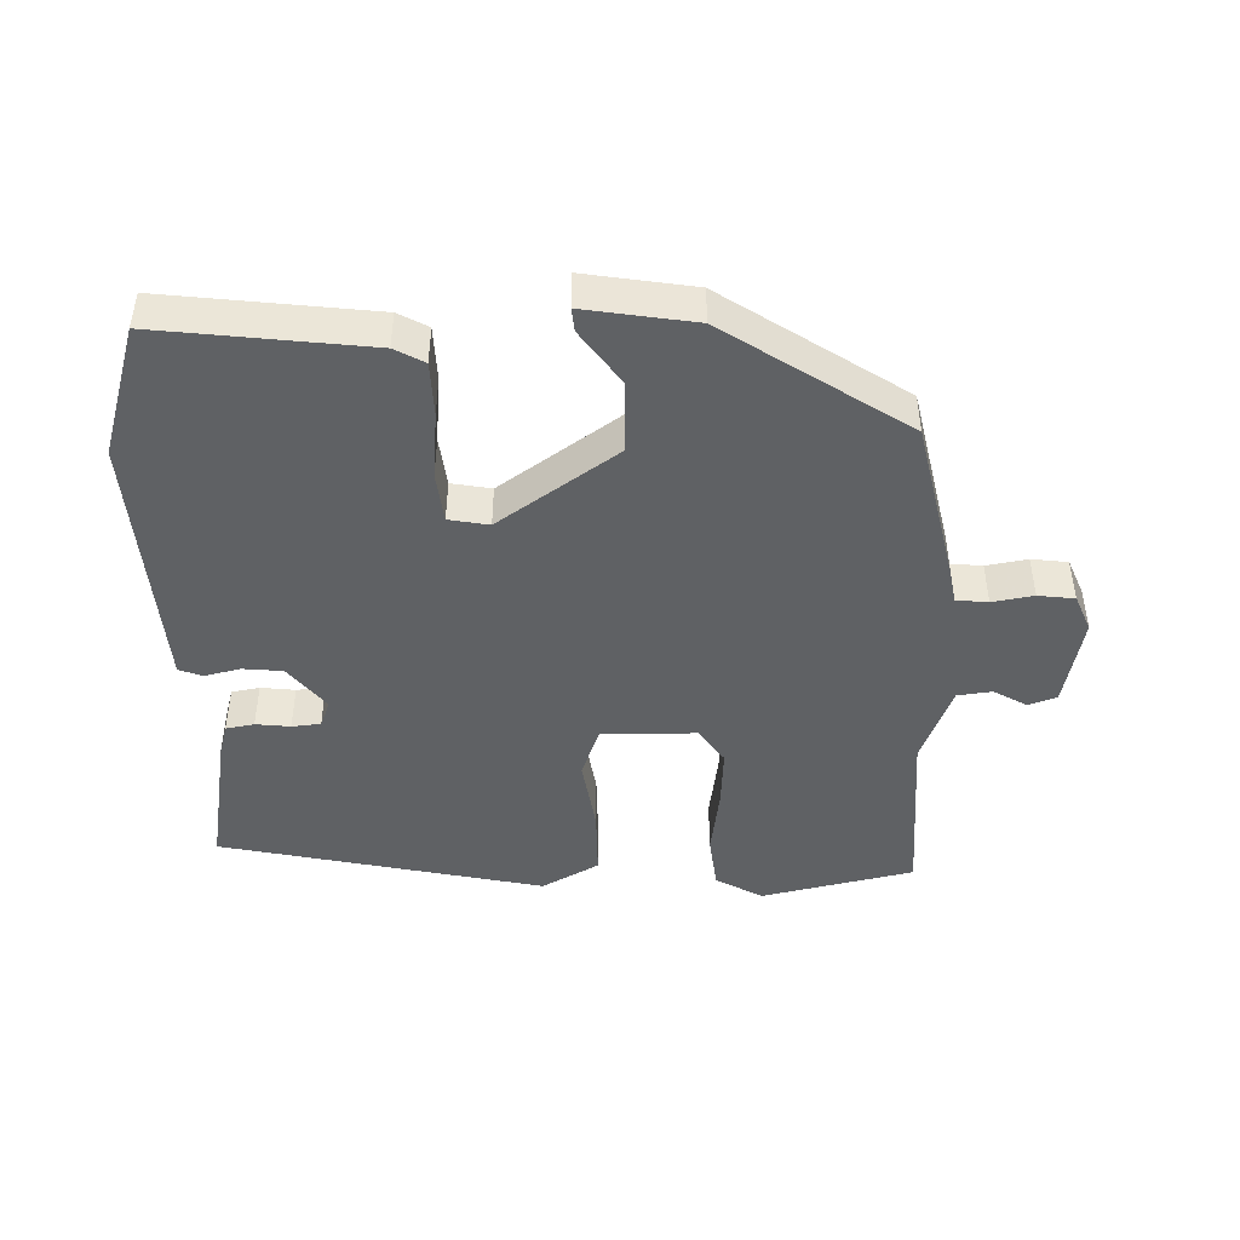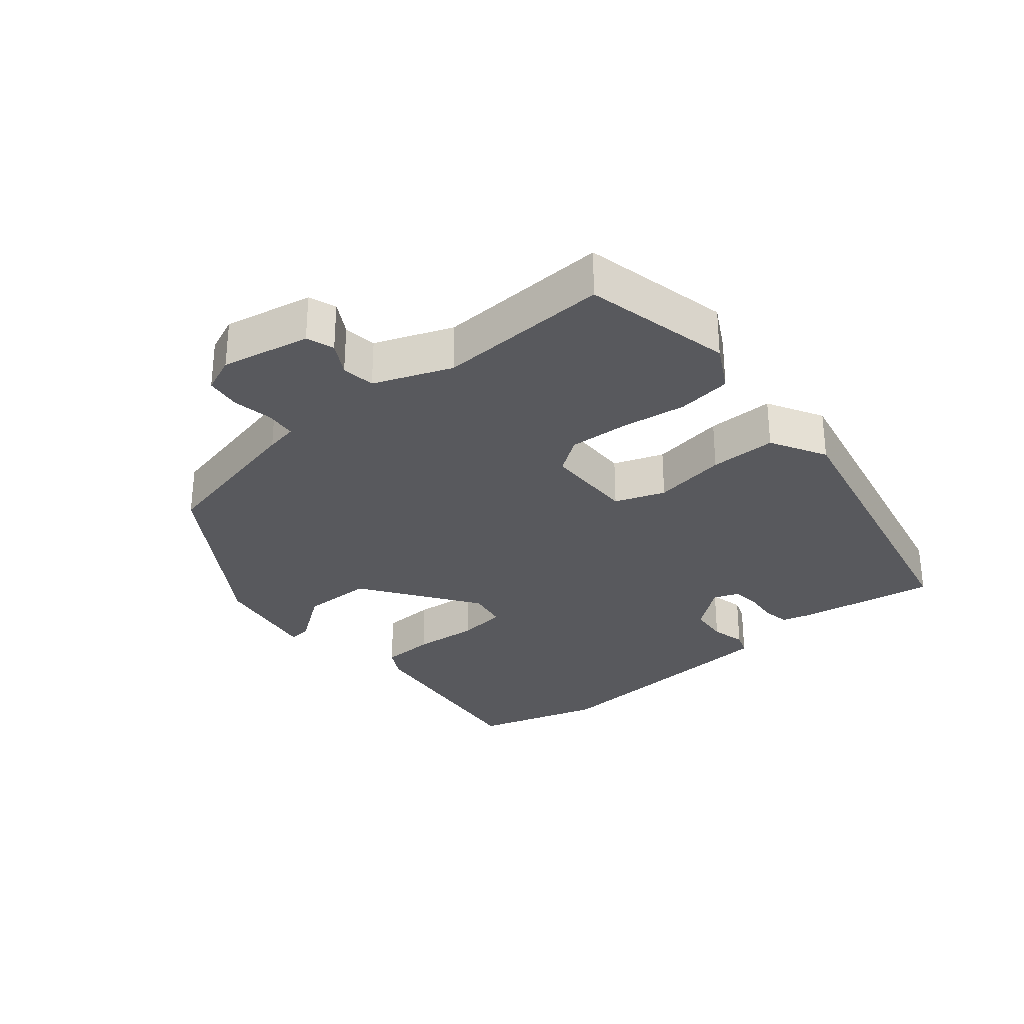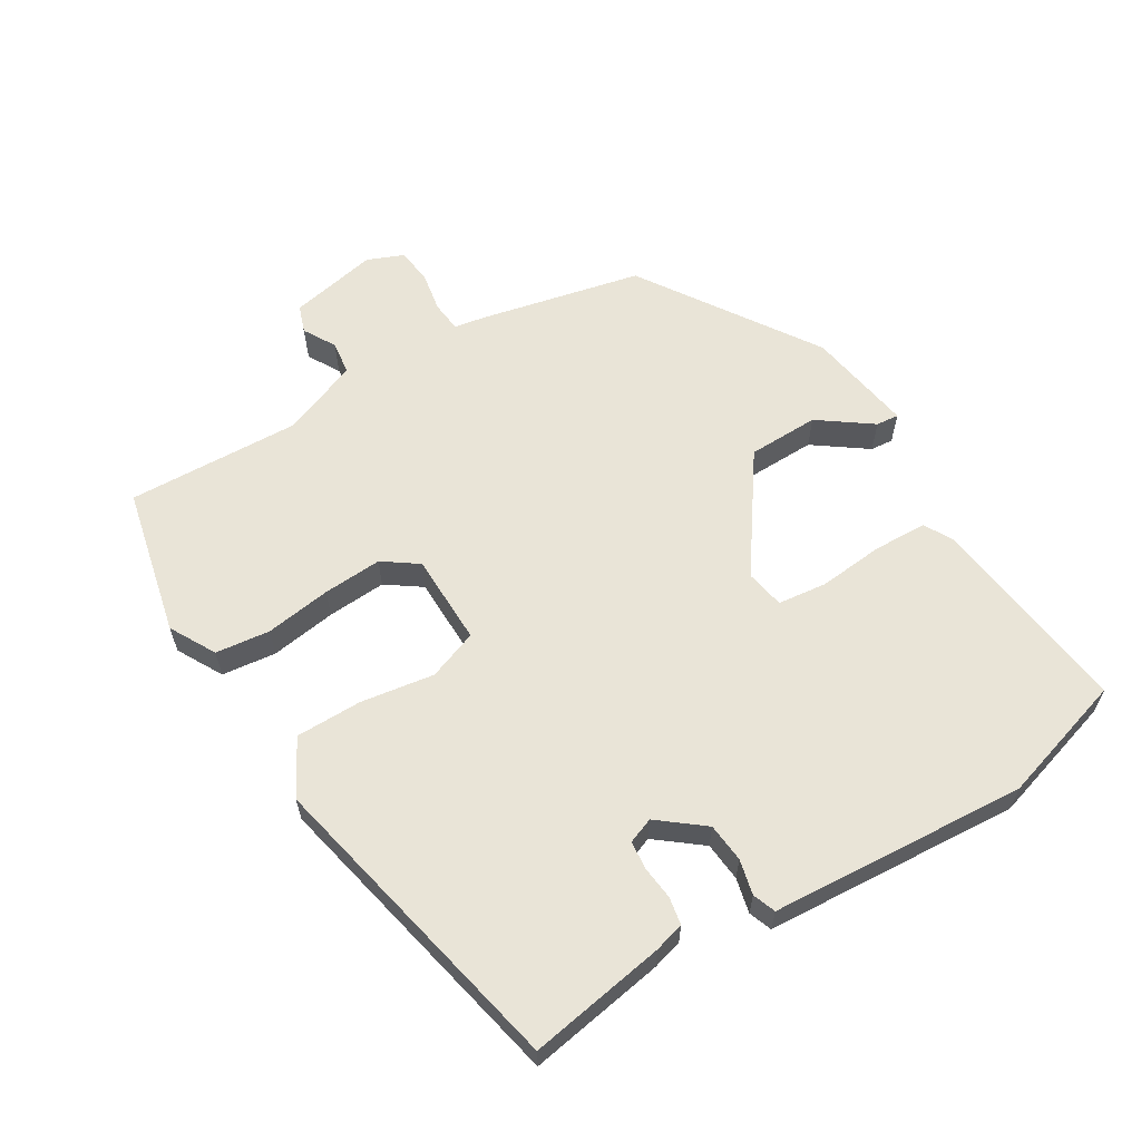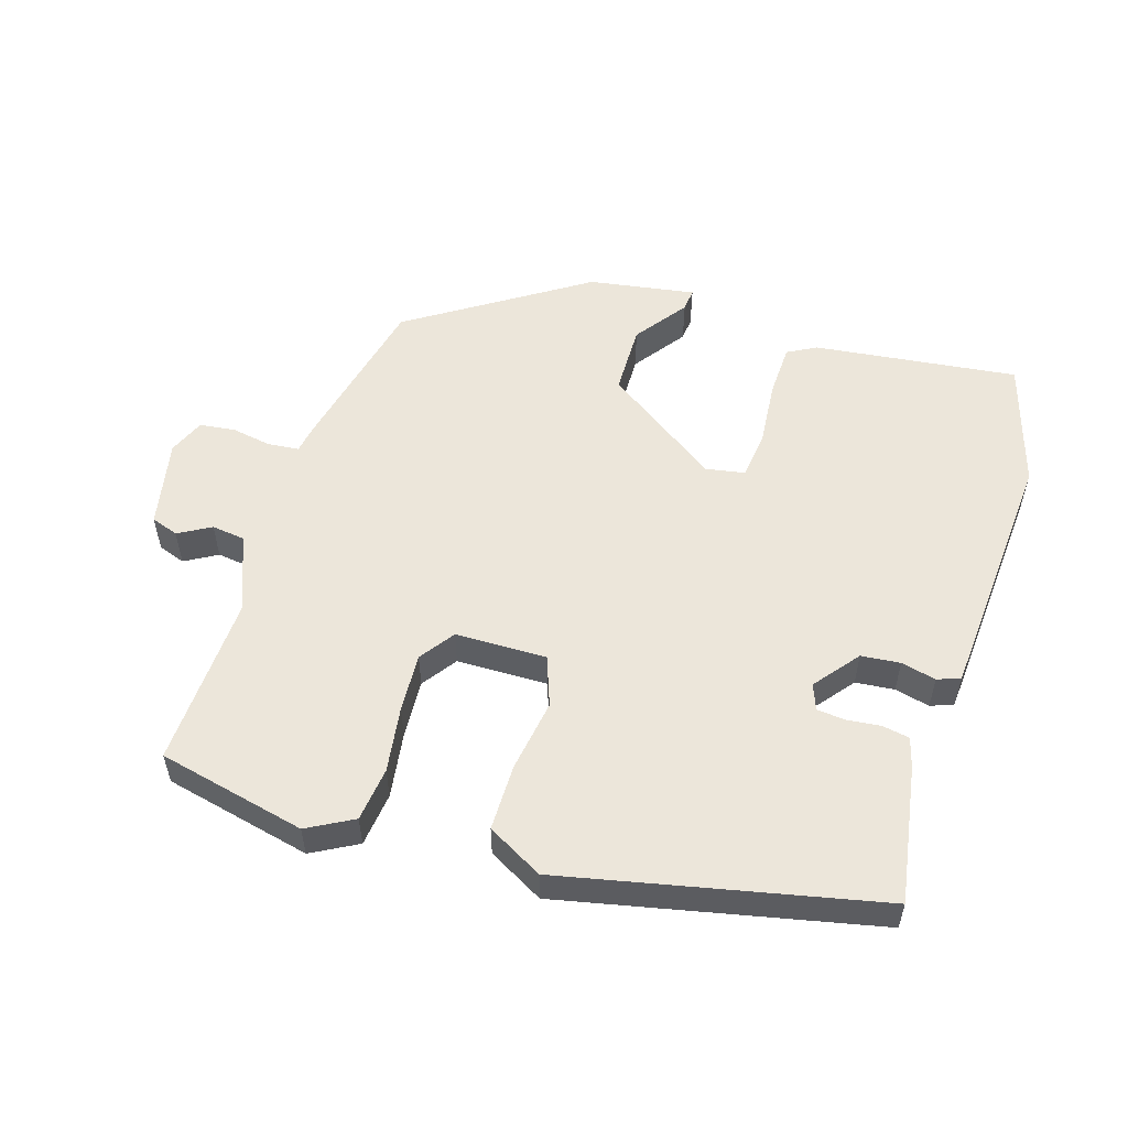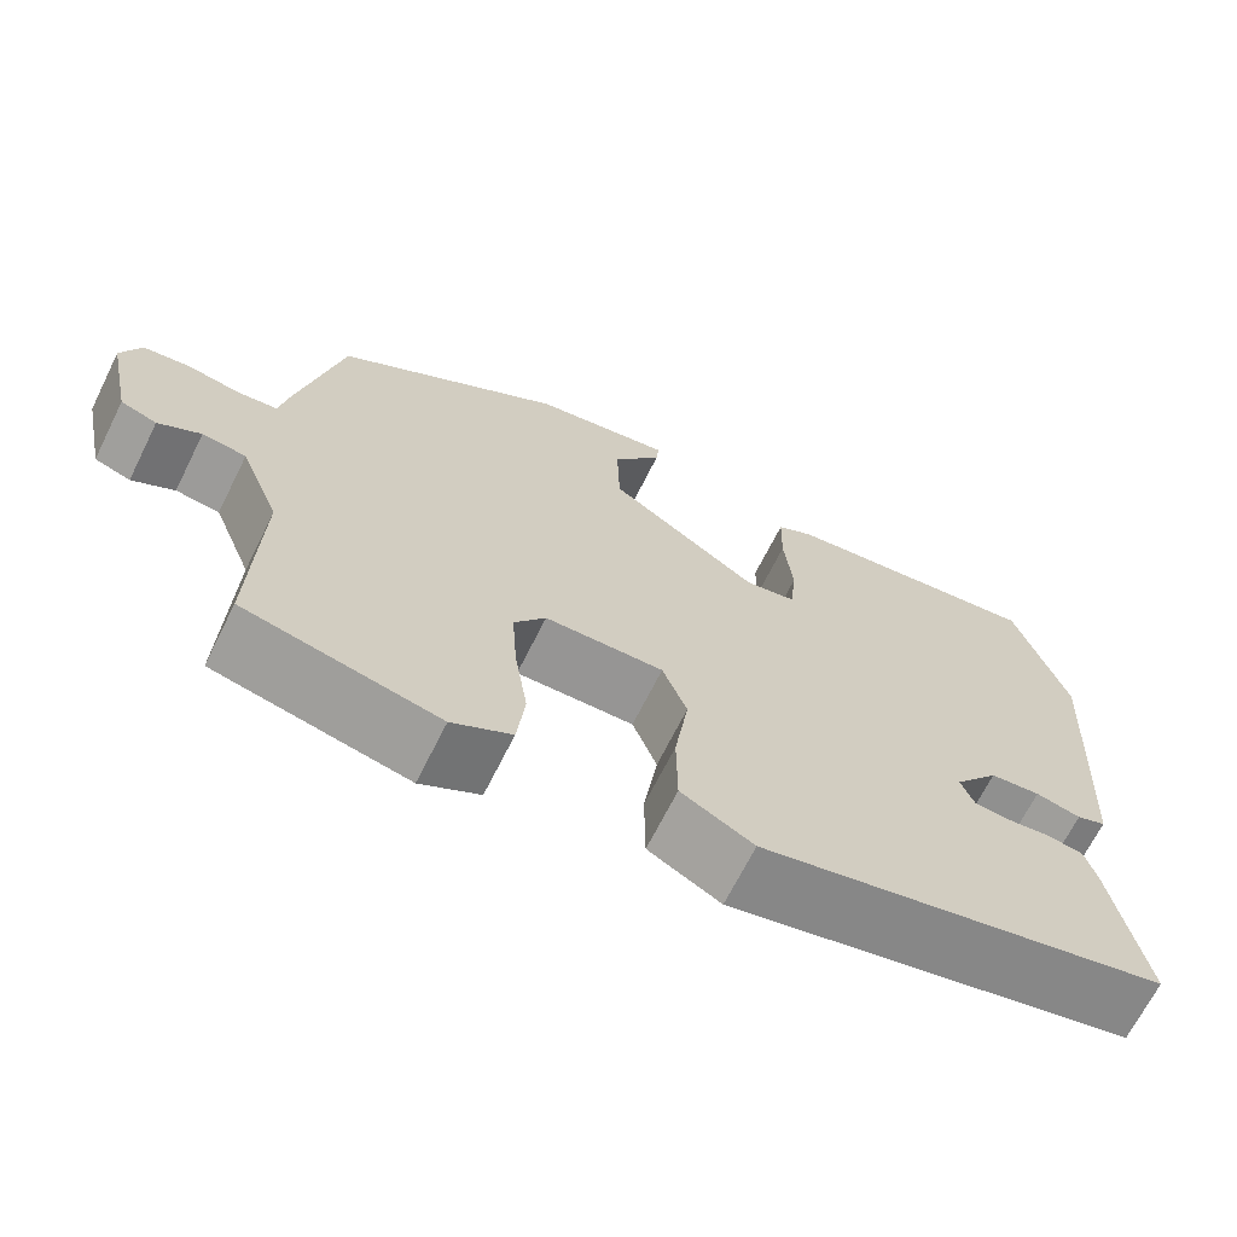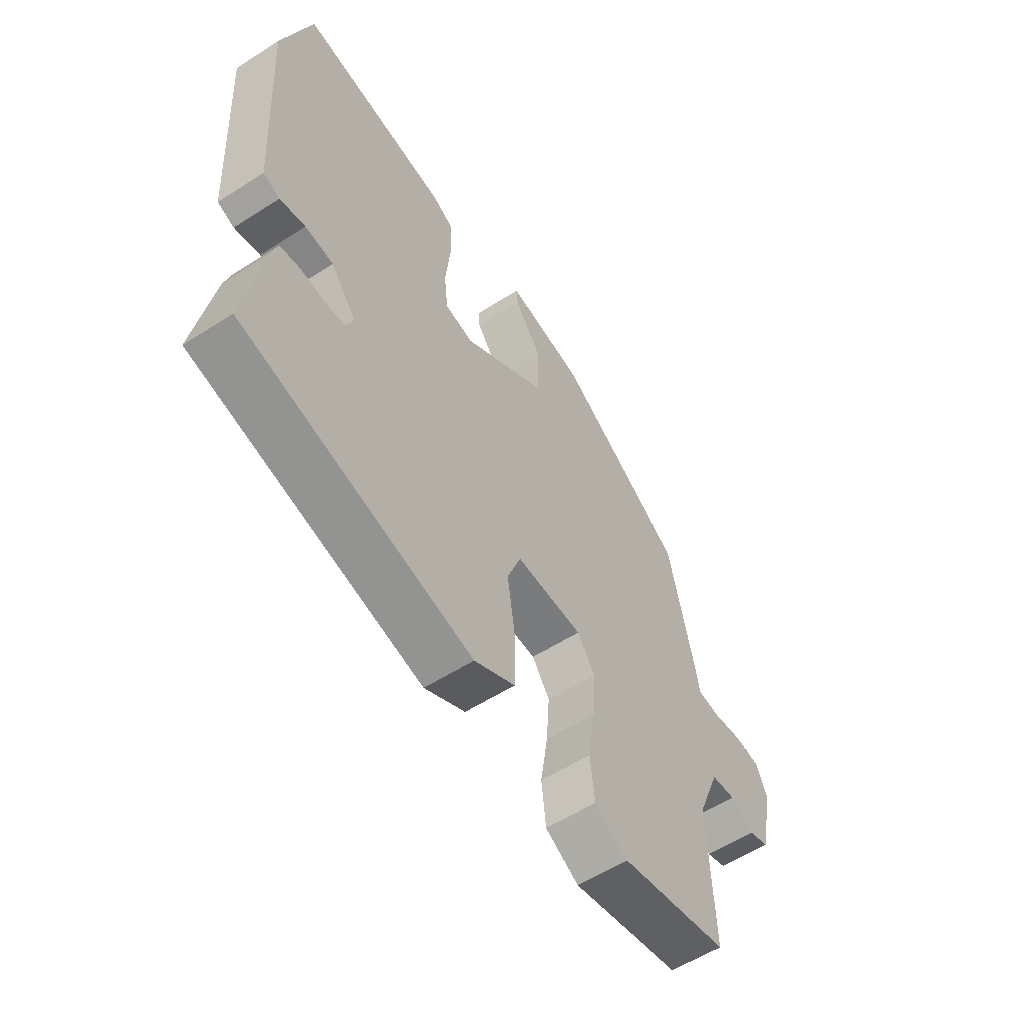
<metadata>
{"format":"obj","ext":"obj","renderer":"f3d","projection":"perspective","resolution":1024,"background":"white","views":[{"elev":-45.7,"azim":1.8,"up":"+Y"},{"elev":-30.1,"azim":130.4,"up":"+Y"},{"elev":61.2,"azim":-120.8,"up":"+Y"},{"elev":54.5,"azim":-162.2,"up":"+Y"},{"elev":-67.9,"azim":153.5,"up":"+Z"},{"elev":-57.3,"azim":-56.3,"up":"+Z"}]}
</metadata>
<code>
v 0.449 0.07 0.339
v 0.5 0.07 0.1
v 0.508 0.07 0.052
v 0.554 0.07 0.047
v 0.614 0.07 0.057
v 0.667 0.07 0.05
v 0.689 0.07 -0.004
v 0.661 0.07 -0.136
v 0.62 0.07 -0.15
v 0.572 0.07 -0.122
v 0.522 0.07 -0.128
v 0.476 0.07 -0.243
v 0.484 0.07 -0.501
v 0.263 0.07 -0.549
v 0.195 0.07 -0.511
v 0.186 0.07 -0.43
v 0.201 0.07 -0.332
v 0.207 0.07 -0.244
v 0.171 0.07 -0.192
v 0.035 0.07 -0.189
v 0.007 0.07 -0.263
v 0.023 0.07 -0.372
v 0.022 0.07 -0.471
v -0.061 0.07 -0.516
v -0.529 0.07 -0.411
v -0.493 0.07 -0.207
v -0.48 0.07 -0.162
v -0.439 0.07 -0.155
v -0.389 0.07 -0.161
v -0.347 0.07 -0.157
v -0.332 0.07 -0.119
v -0.384 0.07 -0.052
v -0.442 0.07 -0.046
v -0.494 0.07 -0.058
v -0.528 0.07 -0.045
v -0.533 0.07 0.036
v -0.551 0.07 0.337
v -0.492 0.07 0.527
v -0.188 0.07 0.488
v -0.145 0.07 0.464
v -0.143 0.07 0.384
v -0.153 0.07 0.287
v -0.145 0.07 0.214
v -0.087 0.07 0.203
v 0.085 0.07 0.321
v 0.088 0.07 0.427
v 0.032 0.07 0.506
v 0.029 0.07 0.54
v 0.188 0.07 0.513
v 0.449 0 0.339
v 0.5 0 0.1
v 0.508 0 0.052
v 0.554 0 0.047
v 0.614 0 0.057
v 0.667 0 0.05
v 0.689 0 -0.004
v 0.661 0 -0.136
v 0.62 0 -0.15
v 0.572 0 -0.122
v 0.522 0 -0.128
v 0.476 0 -0.243
v 0.484 0 -0.501
v 0.263 0 -0.549
v 0.195 0 -0.511
v 0.186 0 -0.43
v 0.201 0 -0.332
v 0.207 0 -0.244
v 0.171 0 -0.192
v 0.035 0 -0.189
v 0.007 0 -0.263
v 0.023 0 -0.372
v 0.022 0 -0.471
v -0.061 0 -0.516
v -0.529 0 -0.411
v -0.493 0 -0.207
v -0.48 0 -0.162
v -0.439 0 -0.155
v -0.389 0 -0.161
v -0.347 0 -0.157
v -0.332 0 -0.119
v -0.384 0 -0.052
v -0.442 0 -0.046
v -0.494 0 -0.058
v -0.528 0 -0.045
v -0.533 0 0.036
v -0.551 0 0.337
v -0.492 0 0.527
v -0.188 0 0.488
v -0.145 0 0.464
v -0.143 0 0.384
v -0.153 0 0.287
v -0.145 0 0.214
v -0.087 0 0.203
v 0.085 0 0.321
v 0.088 0 0.427
v 0.032 0 0.506
v 0.029 0 0.54
v 0.188 0 0.513
f 46 47 48 49
f 45 46 49 1
f 44 45 1 2
f 39 40 41 42
f 39 42 43
f 38 39 43
f 37 38 43
f 36 37 43
f 33 34 35 36
f 32 33 36 43
f 31 32 43 44
f 26 27 28 29
f 26 29 30
f 25 26 30
f 24 25 30
f 21 22 23 24
f 21 24 30 31
f 14 15 16 17
f 12 13 14 17
f 11 12 17 18
f 7 8 9 10
f 7 10 11
f 4 5 6 7
f 3 4 7 11
f 20 21 31 44
f 19 20 44 2
f 11 18 19
f 2 3 11 19
f 98 97 96 95
f 50 98 95 94
f 51 50 94 93
f 91 90 89 88
f 92 91 88
f 92 88 87
f 92 87 86
f 92 86 85
f 85 84 83 82
f 92 85 82 81
f 93 92 81 80
f 78 77 76 75
f 79 78 75
f 79 75 74
f 79 74 73
f 73 72 71 70
f 80 79 73 70
f 66 65 64 63
f 66 63 62 61
f 67 66 61 60
f 59 58 57 56
f 60 59 56
f 56 55 54 53
f 60 56 53 52
f 93 80 70 69
f 51 93 69 68
f 68 67 60
f 68 60 52 51
f 1 50 51 2
f 2 51 52 3
f 3 52 53 4
f 4 53 54 5
f 5 54 55 6
f 6 55 56 7
f 7 56 57 8
f 8 57 58 9
f 9 58 59 10
f 10 59 60 11
f 11 60 61 12
f 12 61 62 13
f 13 62 63 14
f 14 63 64 15
f 15 64 65 16
f 16 65 66 17
f 17 66 67 18
f 18 67 68 19
f 19 68 69 20
f 20 69 70 21
f 21 70 71 22
f 22 71 72 23
f 23 72 73 24
f 24 73 74 25
f 25 74 75 26
f 26 75 76 27
f 27 76 77 28
f 28 77 78 29
f 29 78 79 30
f 30 79 80 31
f 31 80 81 32
f 32 81 82 33
f 33 82 83 34
f 34 83 84 35
f 35 84 85 36
f 36 85 86 37
f 37 86 87 38
f 38 87 88 39
f 39 88 89 40
f 40 89 90 41
f 41 90 91 42
f 42 91 92 43
f 43 92 93 44
f 44 93 94 45
f 45 94 95 46
f 46 95 96 47
f 47 96 97 48
f 48 97 98 49
f 49 98 50 1

</code>
